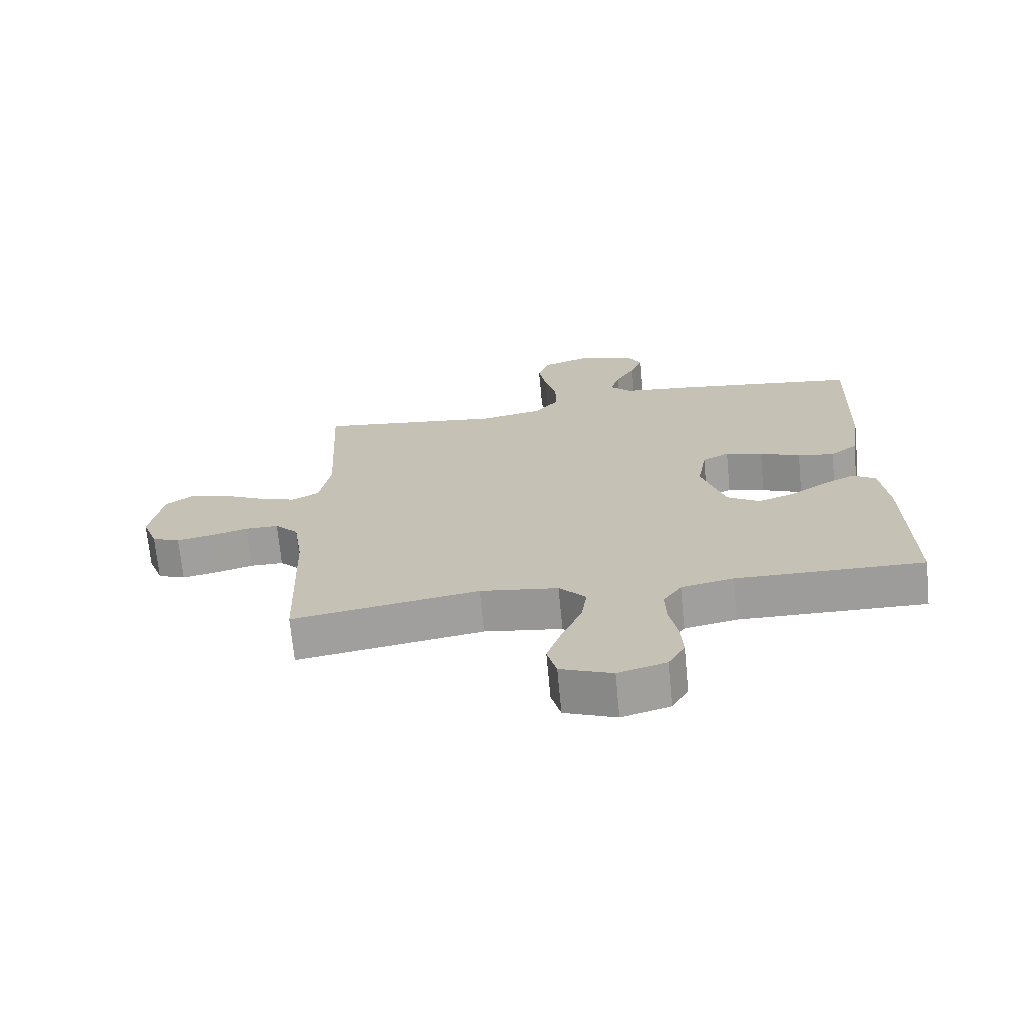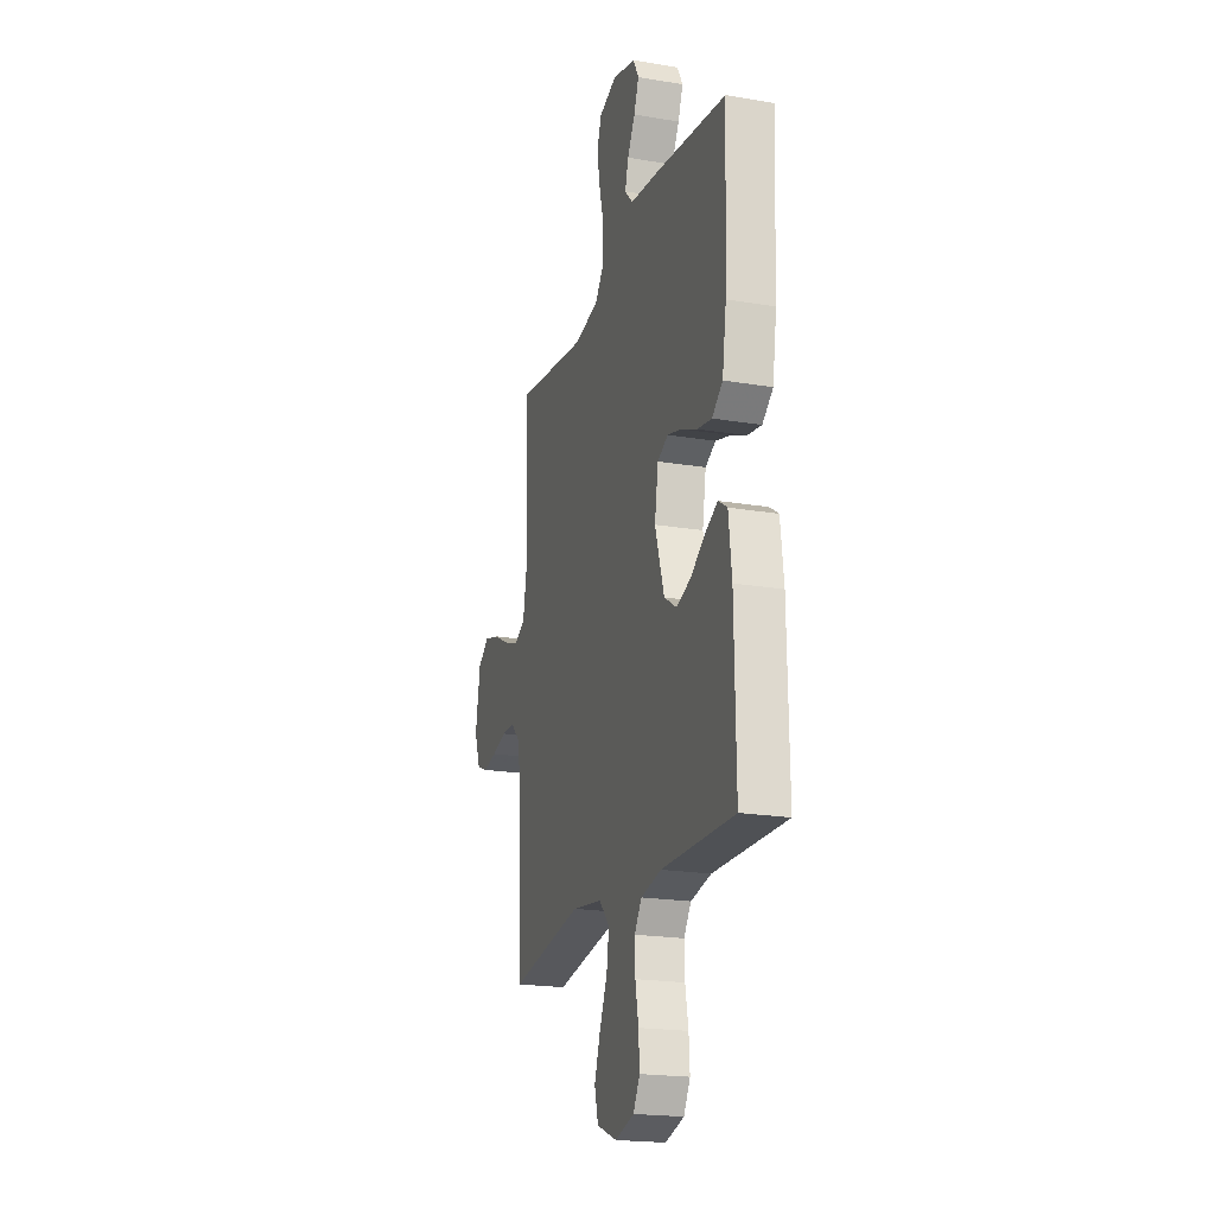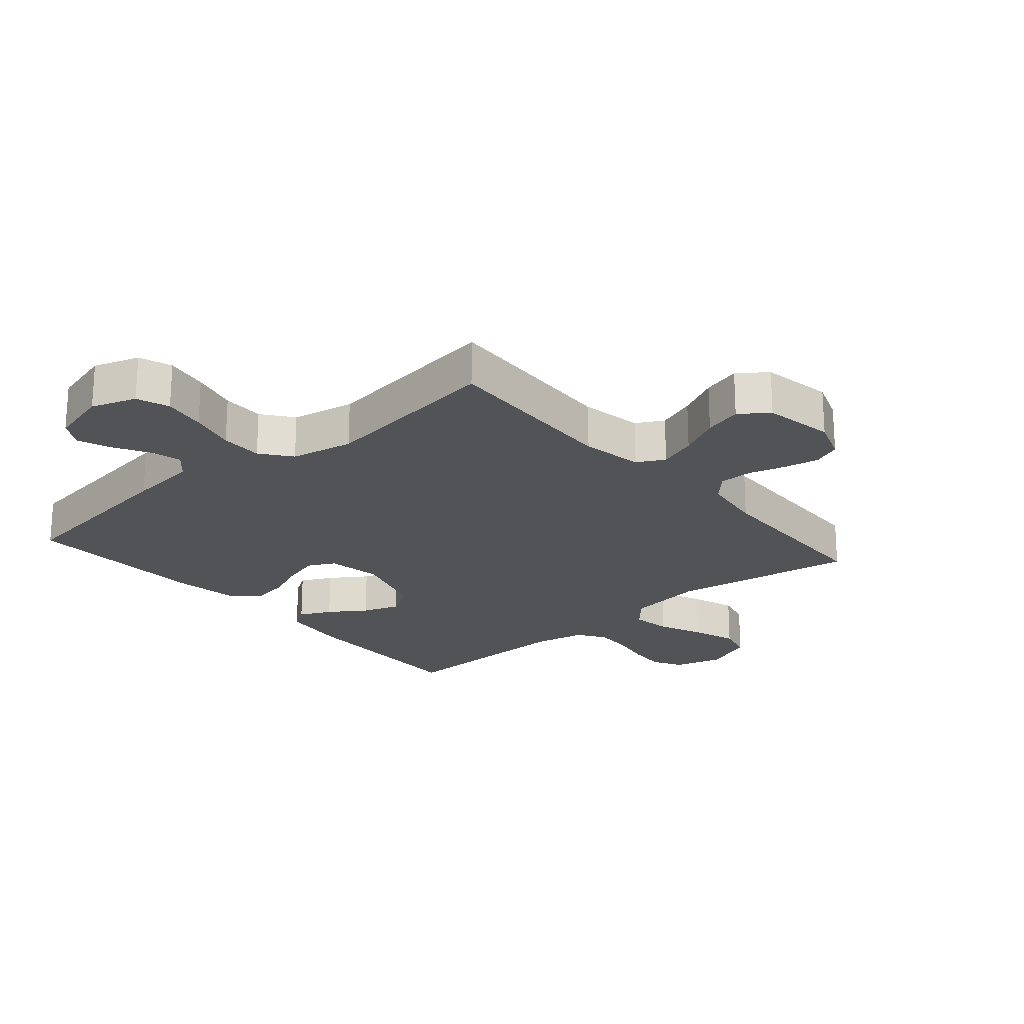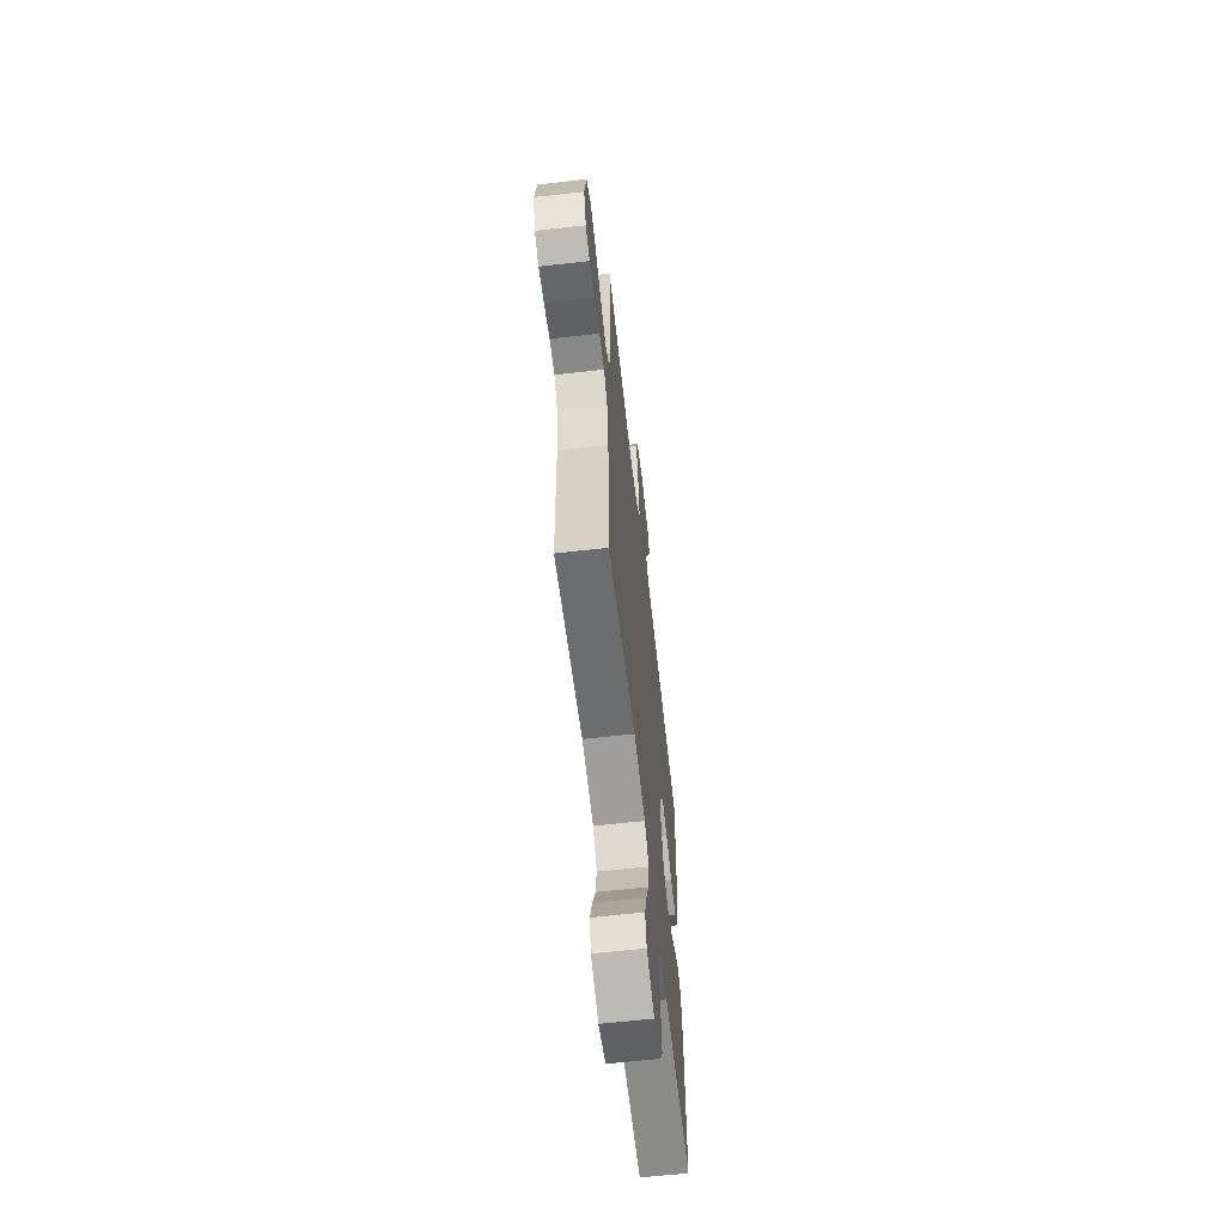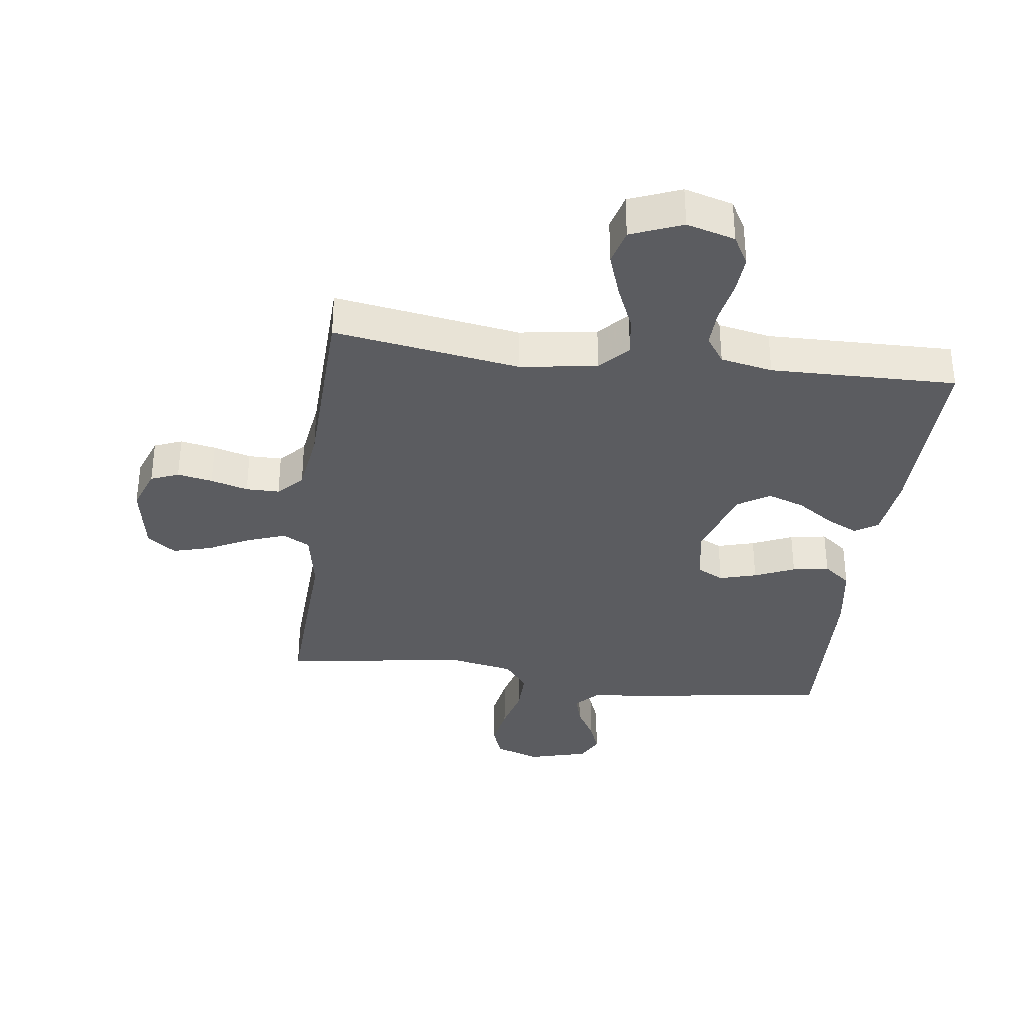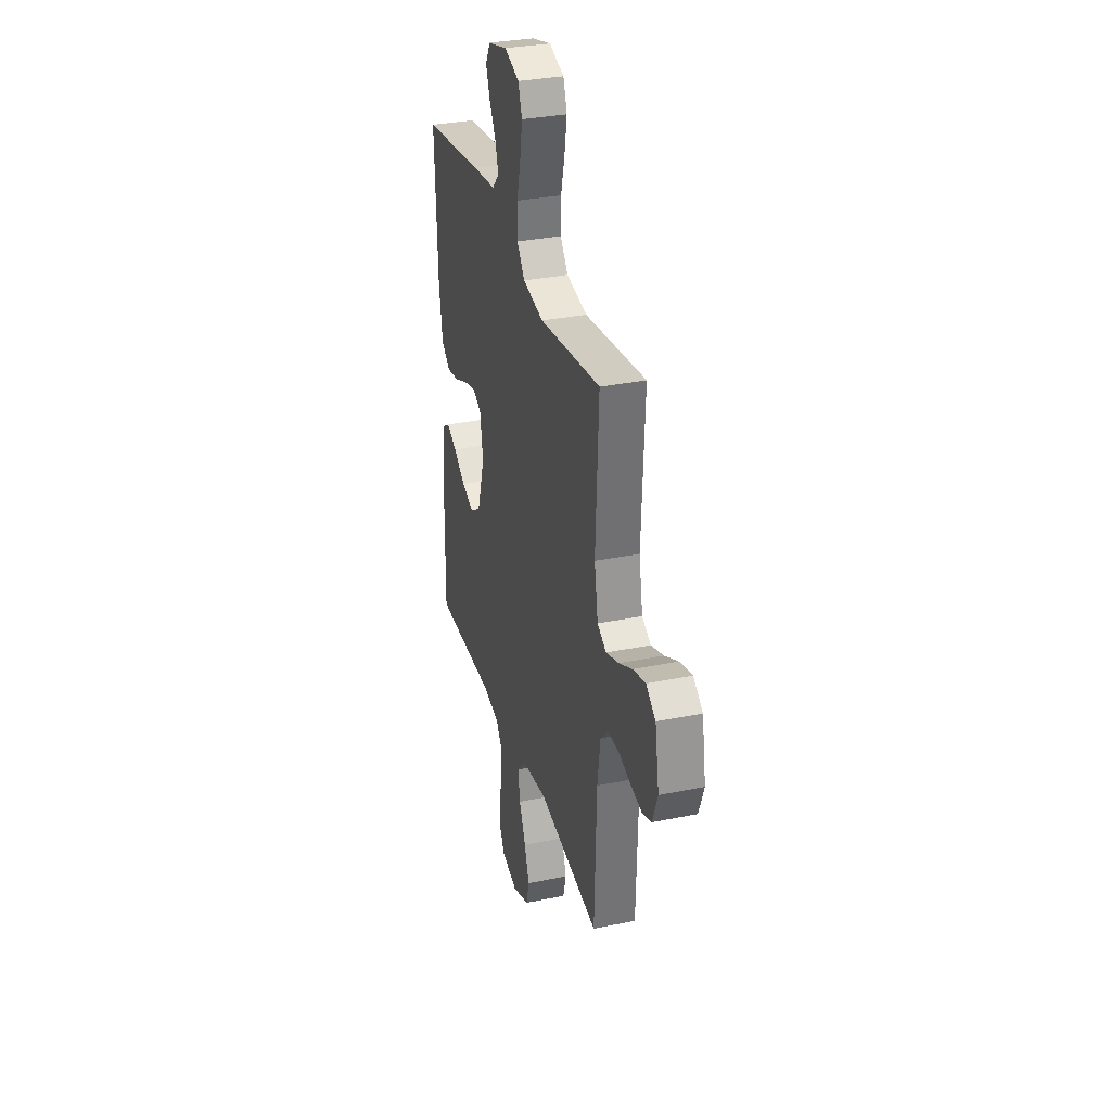
<metadata>
{"format":"obj","ext":"obj","renderer":"f3d","projection":"perspective","resolution":1024,"background":"white","views":[{"elev":-70.2,"azim":-174.5,"up":"+Z"},{"elev":-20.4,"azim":-107.1,"up":"+Z"},{"elev":-22.0,"azim":40.7,"up":"+Y"},{"elev":-62.8,"azim":96.5,"up":"+Z"},{"elev":-34.7,"azim":172.6,"up":"+Y"},{"elev":32.2,"azim":74.0,"up":"+Z"}]}
</metadata>
<code>
v -0.5 0.07 0.5
v -0.2 0.07 0.543
v -0.087 0.07 0.556
v -0.053 0.07 0.592
v -0.067 0.07 0.642
v -0.099 0.07 0.698
v -0.119 0.07 0.751
v -0.096 0.07 0.794
v 0 0.07 0.82
v 0.073 0.07 0.795
v 0.092 0.07 0.742
v 0.08 0.07 0.672
v 0.061 0.07 0.597
v 0.06 0.07 0.528
v 0.098 0.07 0.479
v 0.2 0.07 0.459
v 0.5 0.07 0.5
v 0.485 0.07 0.2
v 0.503 0.07 0.1
v 0.547 0.07 0.076
v 0.609 0.07 0.098
v 0.676 0.07 0.132
v 0.738 0.07 0.149
v 0.784 0.07 0.115
v 0.804 0.07 0
v 0.779 0.07 -0.068
v 0.734 0.07 -0.086
v 0.677 0.07 -0.075
v 0.617 0.07 -0.058
v 0.563 0.07 -0.058
v 0.525 0.07 -0.098
v 0.51 0.07 -0.2
v 0.5 0.07 -0.5
v 0.2 0.07 -0.452
v 0.075 0.07 -0.47
v 0.032 0.07 -0.517
v 0.042 0.07 -0.582
v 0.074 0.07 -0.656
v 0.098 0.07 -0.726
v 0.083 0.07 -0.784
v 0 0.07 -0.817
v -0.078 0.07 -0.795
v -0.105 0.07 -0.747
v -0.101 0.07 -0.685
v -0.088 0.07 -0.617
v -0.086 0.07 -0.556
v -0.116 0.07 -0.512
v -0.2 0.07 -0.495
v -0.5 0.07 -0.5
v -0.495 0.07 -0.2
v -0.482 0.07 -0.092
v -0.445 0.07 -0.068
v -0.394 0.07 -0.093
v -0.335 0.07 -0.133
v -0.275 0.07 -0.154
v -0.223 0.07 -0.121
v -0.185 0.07 0
v -0.2 0.07 0.089
v -0.243 0.07 0.111
v -0.303 0.07 0.094
v -0.368 0.07 0.066
v -0.427 0.07 0.056
v -0.471 0.07 0.091
v -0.488 0.07 0.2
v -0.5 0 0.5
v -0.2 0 0.543
v -0.087 0 0.556
v -0.053 0 0.592
v -0.067 0 0.642
v -0.099 0 0.698
v -0.119 0 0.751
v -0.096 0 0.794
v 0 0 0.82
v 0.073 0 0.795
v 0.092 0 0.742
v 0.08 0 0.672
v 0.061 0 0.597
v 0.06 0 0.528
v 0.098 0 0.479
v 0.2 0 0.459
v 0.5 0 0.5
v 0.485 0 0.2
v 0.503 0 0.1
v 0.547 0 0.076
v 0.609 0 0.098
v 0.676 0 0.132
v 0.738 0 0.149
v 0.784 0 0.115
v 0.804 0 0
v 0.779 0 -0.068
v 0.734 0 -0.086
v 0.677 0 -0.075
v 0.617 0 -0.058
v 0.563 0 -0.058
v 0.525 0 -0.098
v 0.51 0 -0.2
v 0.5 0 -0.5
v 0.2 0 -0.452
v 0.075 0 -0.47
v 0.032 0 -0.517
v 0.042 0 -0.582
v 0.074 0 -0.656
v 0.098 0 -0.726
v 0.083 0 -0.784
v 0 0 -0.817
v -0.078 0 -0.795
v -0.105 0 -0.747
v -0.101 0 -0.685
v -0.088 0 -0.617
v -0.086 0 -0.556
v -0.116 0 -0.512
v -0.2 0 -0.495
v -0.5 0 -0.5
v -0.495 0 -0.2
v -0.482 0 -0.092
v -0.445 0 -0.068
v -0.394 0 -0.093
v -0.335 0 -0.133
v -0.275 0 -0.154
v -0.223 0 -0.121
v -0.185 0 0
v -0.2 0 0.089
v -0.243 0 0.111
v -0.303 0 0.094
v -0.368 0 0.066
v -0.427 0 0.056
v -0.471 0 0.091
v -0.488 0 0.2
f 1 2 3
f 64 1 3
f 63 64 3
f 62 63 3
f 61 62 3
f 60 61 3
f 59 60 3 4
f 58 59 4
f 57 58 4
f 52 53 54
f 51 52 54
f 50 51 54
f 49 50 54
f 48 49 54
f 47 48 54 55
f 46 47 55 56
f 43 44 45
f 42 43 45
f 41 42 45
f 40 41 45
f 39 40 45
f 38 39 45
f 37 38 45
f 36 37 45 46
f 46 56 57
f 36 46 57
f 35 36 57
f 32 33 34
f 35 57 4
f 34 35 4
f 32 34 4
f 31 32 4
f 27 28 29
f 26 27 29
f 25 26 29
f 24 25 29
f 23 24 29
f 22 23 29
f 21 22 29
f 20 21 29 30
f 16 17 18
f 15 16 18 19
f 11 12 13
f 10 11 13
f 9 10 13
f 8 9 13
f 7 8 13
f 6 7 13
f 5 6 13
f 5 13 14
f 4 5 14 15
f 19 20 30 31
f 4 15 19 31
f 67 66 65
f 67 65 128
f 67 128 127
f 67 127 126
f 67 126 125
f 67 125 124
f 68 67 124 123
f 68 123 122
f 68 122 121
f 118 117 116
f 118 116 115
f 118 115 114
f 118 114 113
f 118 113 112
f 119 118 112 111
f 120 119 111 110
f 109 108 107
f 109 107 106
f 109 106 105
f 109 105 104
f 109 104 103
f 109 103 102
f 109 102 101
f 110 109 101 100
f 121 120 110
f 121 110 100
f 121 100 99
f 98 97 96
f 68 121 99
f 68 99 98
f 68 98 96
f 68 96 95
f 93 92 91
f 93 91 90
f 93 90 89
f 93 89 88
f 93 88 87
f 93 87 86
f 93 86 85
f 94 93 85 84
f 82 81 80
f 83 82 80 79
f 77 76 75
f 77 75 74
f 77 74 73
f 77 73 72
f 77 72 71
f 77 71 70
f 77 70 69
f 78 77 69
f 79 78 69 68
f 95 94 84 83
f 95 83 79 68
f 1 65 66 2
f 2 66 67 3
f 3 67 68 4
f 4 68 69 5
f 5 69 70 6
f 6 70 71 7
f 7 71 72 8
f 8 72 73 9
f 9 73 74 10
f 10 74 75 11
f 11 75 76 12
f 12 76 77 13
f 13 77 78 14
f 14 78 79 15
f 15 79 80 16
f 16 80 81 17
f 17 81 82 18
f 18 82 83 19
f 19 83 84 20
f 20 84 85 21
f 21 85 86 22
f 22 86 87 23
f 23 87 88 24
f 24 88 89 25
f 25 89 90 26
f 26 90 91 27
f 27 91 92 28
f 28 92 93 29
f 29 93 94 30
f 30 94 95 31
f 31 95 96 32
f 32 96 97 33
f 33 97 98 34
f 34 98 99 35
f 35 99 100 36
f 36 100 101 37
f 37 101 102 38
f 38 102 103 39
f 39 103 104 40
f 40 104 105 41
f 41 105 106 42
f 42 106 107 43
f 43 107 108 44
f 44 108 109 45
f 45 109 110 46
f 46 110 111 47
f 47 111 112 48
f 48 112 113 49
f 49 113 114 50
f 50 114 115 51
f 51 115 116 52
f 52 116 117 53
f 53 117 118 54
f 54 118 119 55
f 55 119 120 56
f 56 120 121 57
f 57 121 122 58
f 58 122 123 59
f 59 123 124 60
f 60 124 125 61
f 61 125 126 62
f 62 126 127 63
f 63 127 128 64
f 64 128 65 1

</code>
